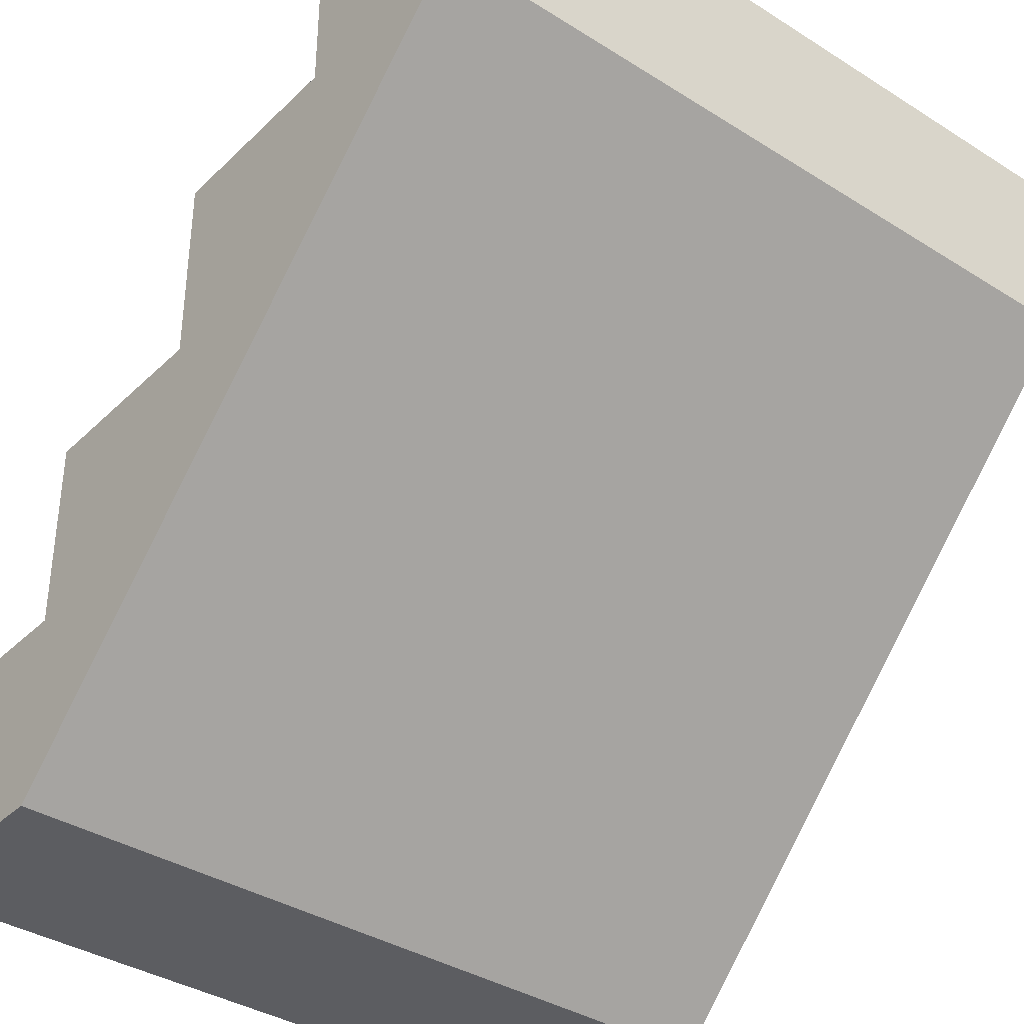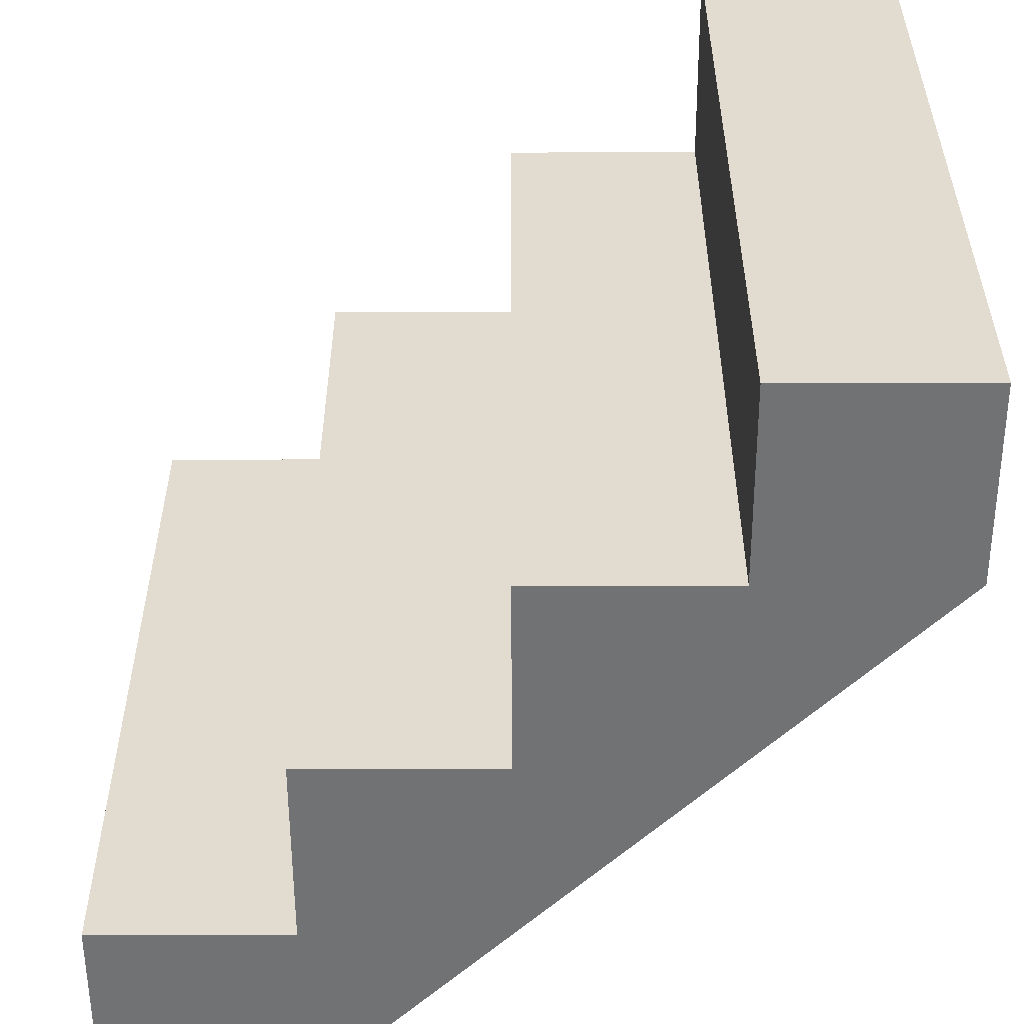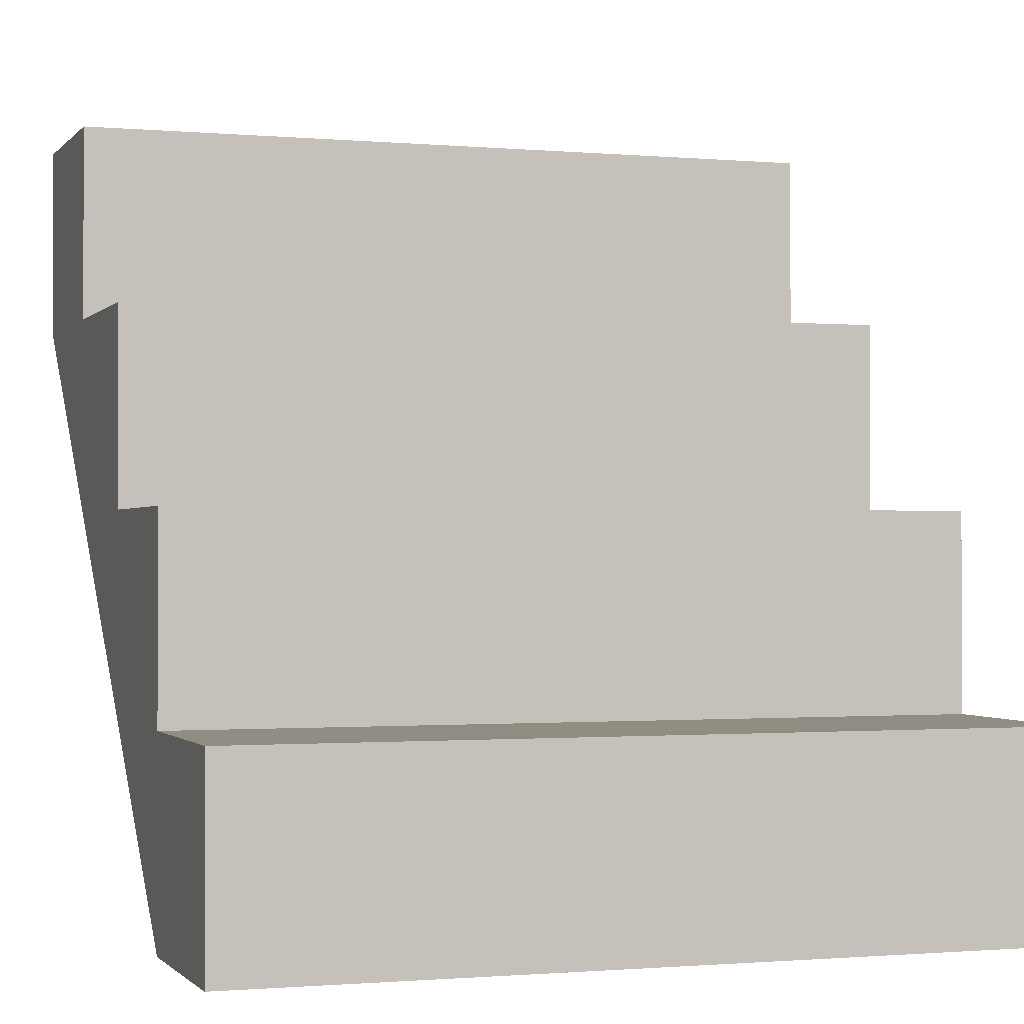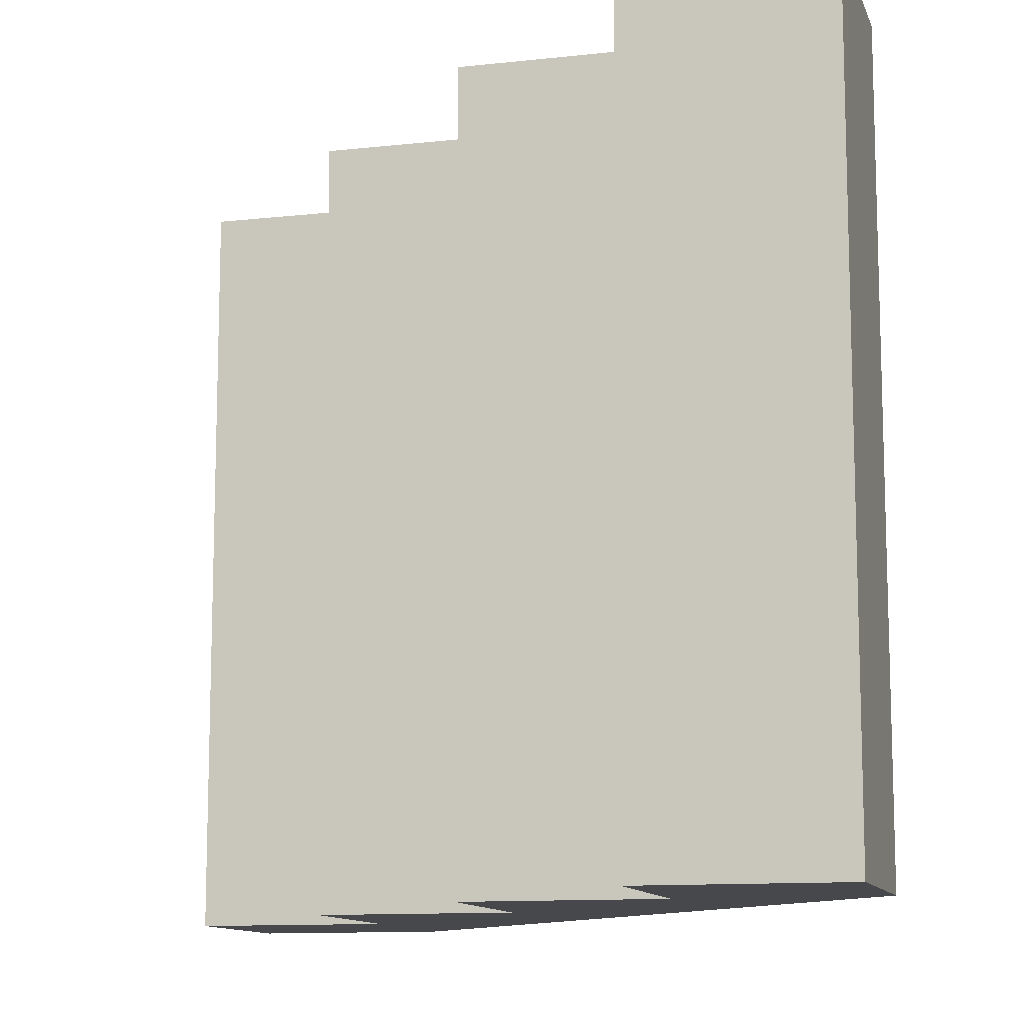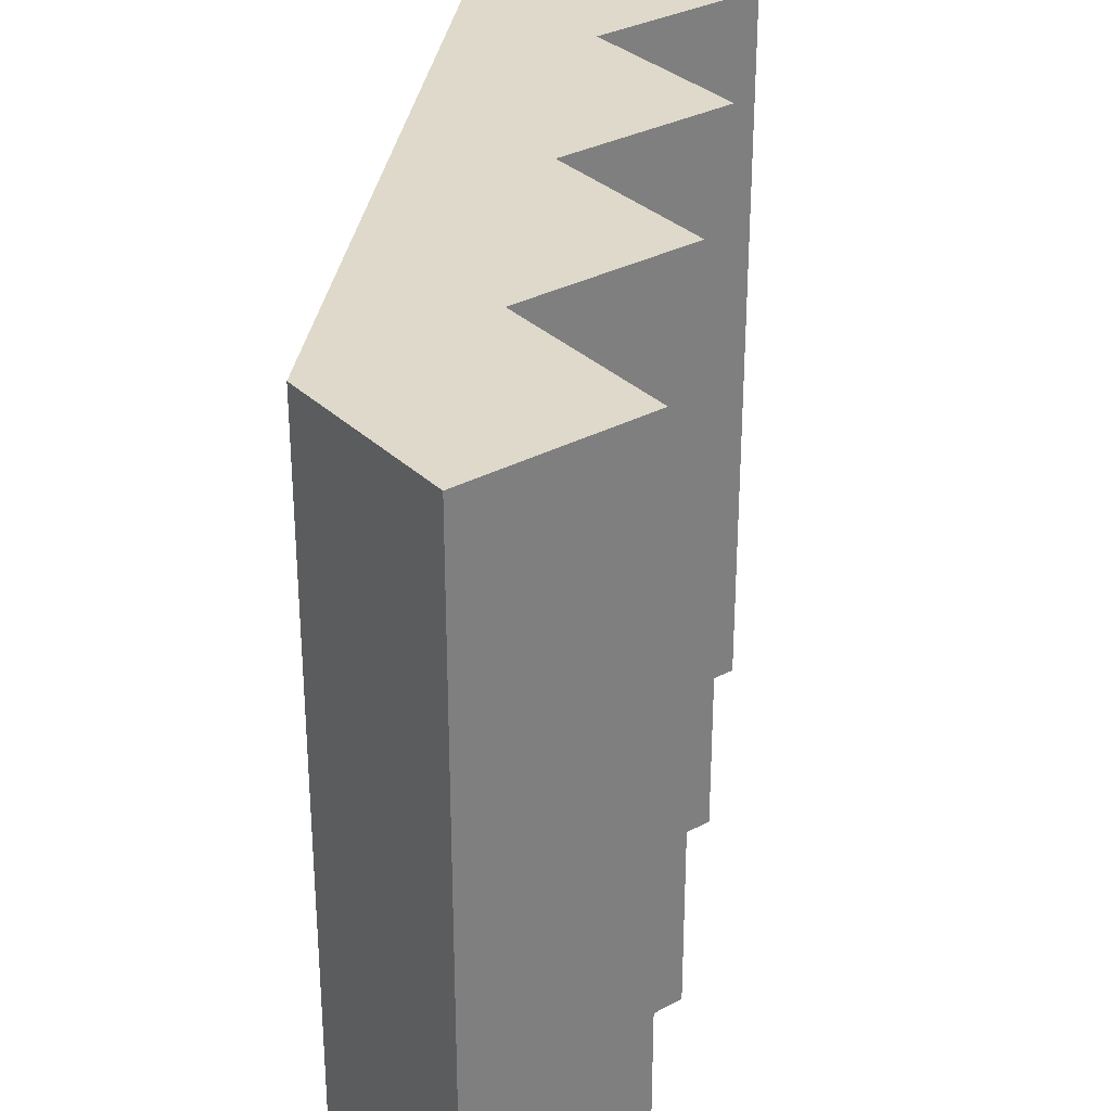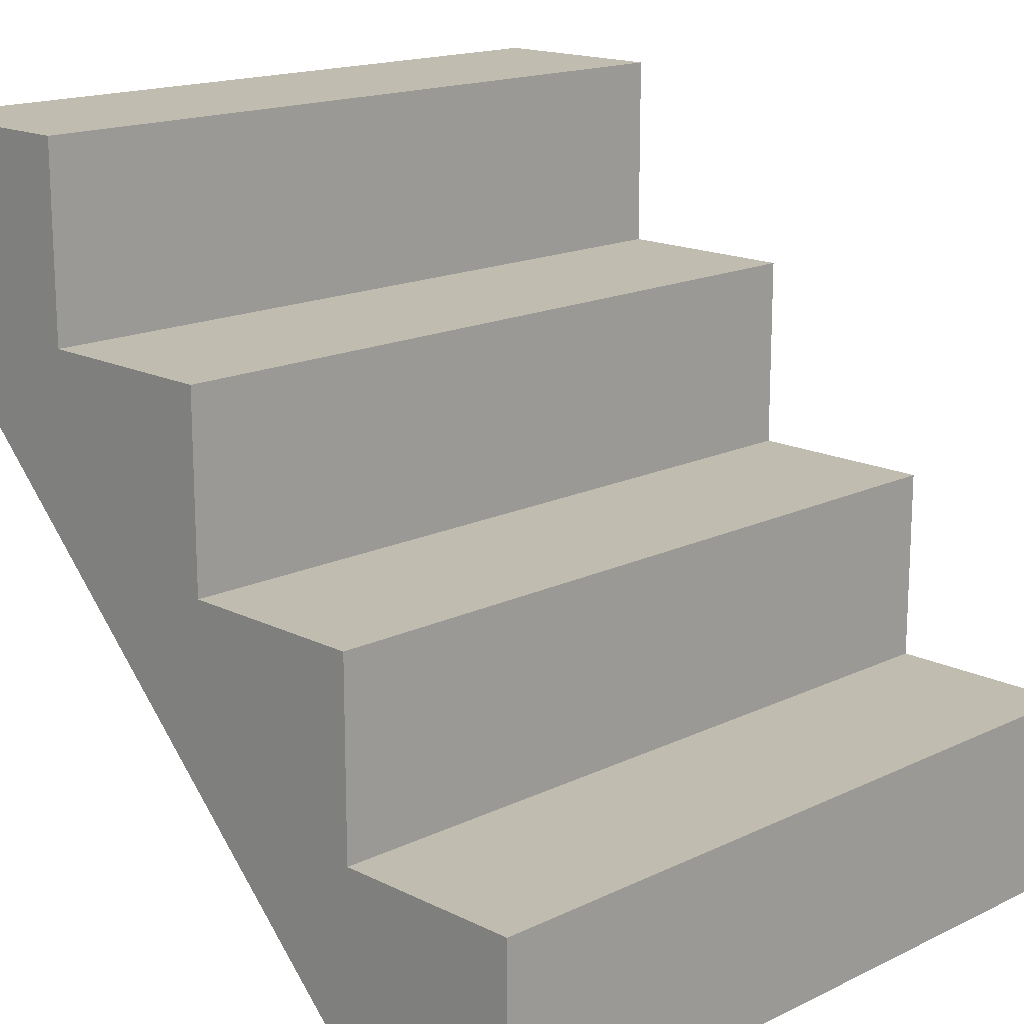
<metadata>
{"format":"obj","ext":"obj","renderer":"f3d","projection":"perspective","resolution":1024,"background":"white","views":[{"elev":-36.9,"azim":50.8,"up":"+Y"},{"elev":-55.4,"azim":-89.8,"up":"+Z"},{"elev":-1.0,"azim":-108.7,"up":"+Y"},{"elev":-11.4,"azim":-74.9,"up":"+Z"},{"elev":31.8,"azim":142.9,"up":"+Z"},{"elev":16.4,"azim":-134.6,"up":"+Y"}]}
</metadata>
<code>
g stairs-diagonal
v -0.5 0 -0.5 1 1 1
v -0.25 0 -0.5 1 1 1
v -0.5 0.25 -0.5 1 1 1
v -0.25 0.25 -0.5 1 1 1
v 0.5 0.75 -0.5 1 1 1
v 0 0.5 -0.5 1 1 1
v -0.25 0.5 -0.5 1 1 1
v 0 0.75 -0.5 1 1 1
v 0.25 0.75 -0.5 1 1 1
v 0.25 1 -0.5 1 1 1
v 0.5 1 -0.5 1 1 1
v -0.5 0 0.5 1 1 1
v -0.5 0.25 0.5 1 1 1
v -0.25 0 0.5 1 1 1
v 0.5 1 0.5 1 1 1
v 0.5 0.75 0.5 1 1 1
v 0.25 1 0.5 1 1 1
v 0.25 0.75 0.5 1 1 1
v 0 0.75 0.5 1 1 1
v 0 0.5 0.5 1 1 1
v -0.25 0.25 0.5 1 1 1
v -0.25 0.5 0.5 1 1 1
f 3 2 1
f 2 3 4
f 2 4 5
f 5 4 6
f 6 4 7
f 5 6 8
f 5 8 9
f 5 9 10
f 5 10 11
f 12 3 1
f 3 12 13
f 12 2 14
f 2 12 1
f 15 5 11
f 5 15 16
f 10 15 11
f 15 10 17
f 18 15 17
f 15 18 16
f 19 16 18
f 20 16 19
f 21 16 20
f 22 21 20
f 12 16 21
f 13 12 21
f 16 12 14
f 3 21 4
f 21 3 13
f 21 7 4
f 7 21 22
f 7 20 6
f 20 7 22
f 20 8 6
f 8 20 19
f 8 18 9
f 18 8 19
f 18 10 9
f 10 18 17
f 14 5 16
f 5 14 2
g stairs-diagonal
f 3 2 1
f 2 3 4
f 2 4 5
f 5 4 6
f 6 4 7
f 5 6 8
f 5 8 9
f 5 9 10
f 5 10 11
f 12 3 1
f 3 12 13
f 12 2 14
f 2 12 1
f 15 5 11
f 5 15 16
f 10 15 11
f 15 10 17
f 18 15 17
f 15 18 16
f 19 16 18
f 20 16 19
f 21 16 20
f 22 21 20
f 12 16 21
f 13 12 21
f 16 12 14
f 3 21 4
f 21 3 13
f 21 7 4
f 7 21 22
f 7 20 6
f 20 7 22
f 20 8 6
f 8 20 19
f 8 18 9
f 18 8 19
f 18 10 9
f 10 18 17
f 14 5 16
f 5 14 2

</code>
